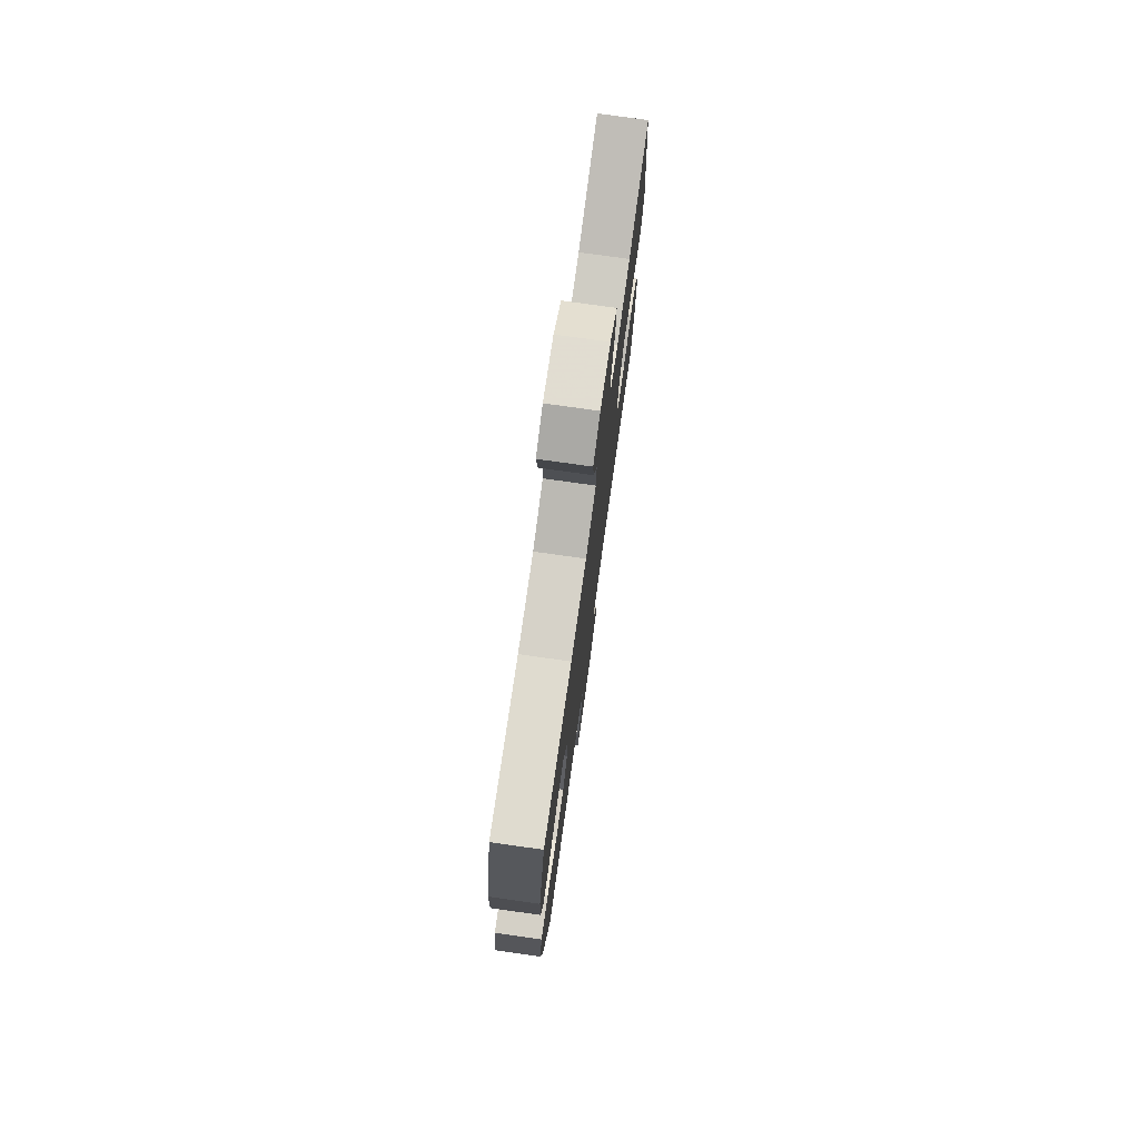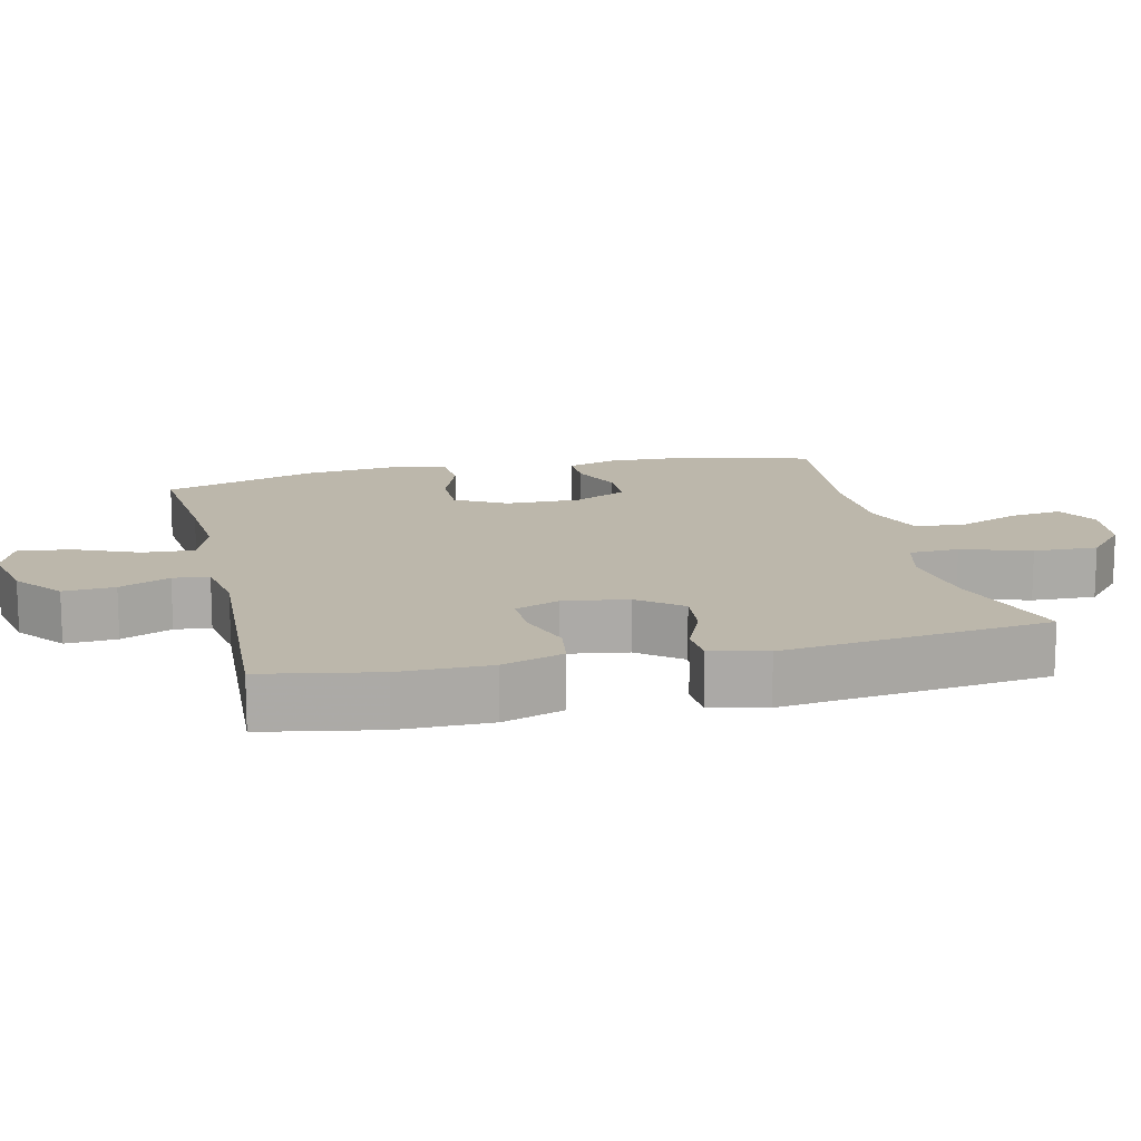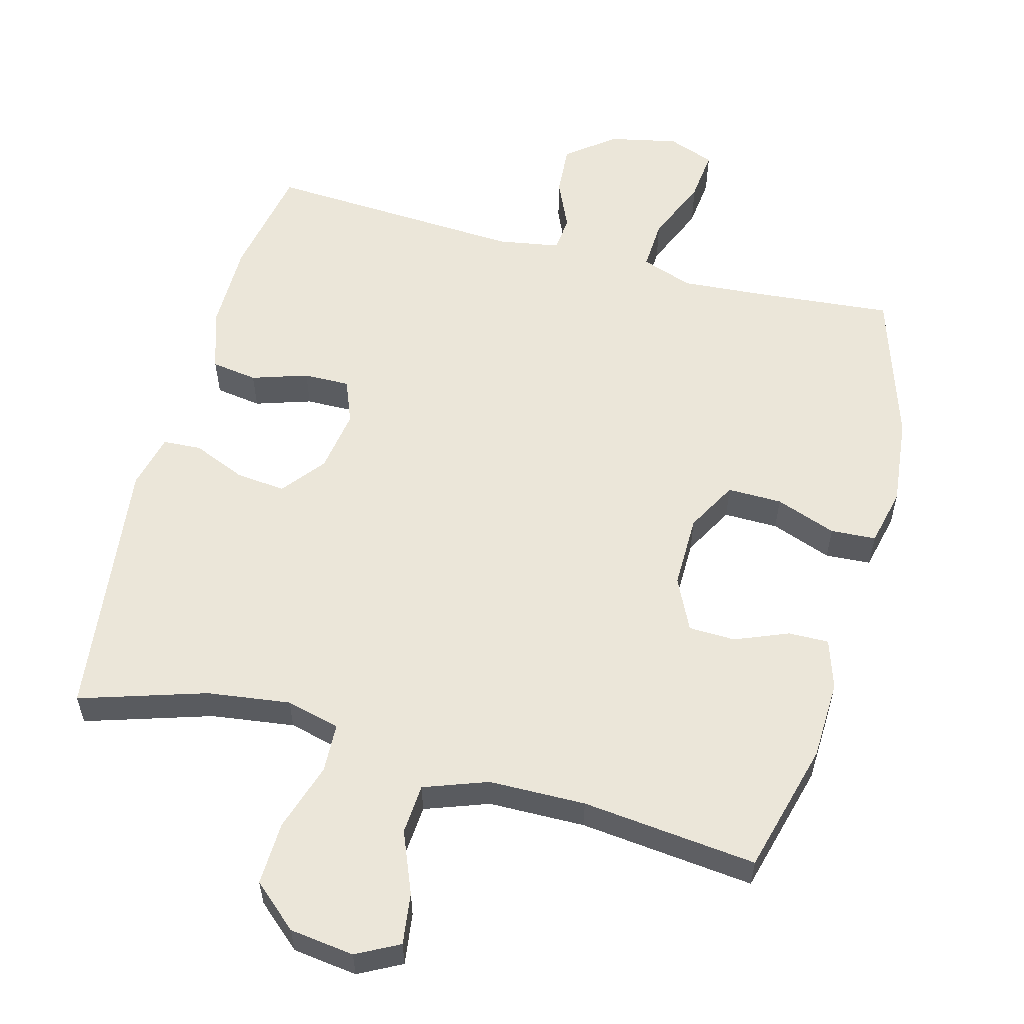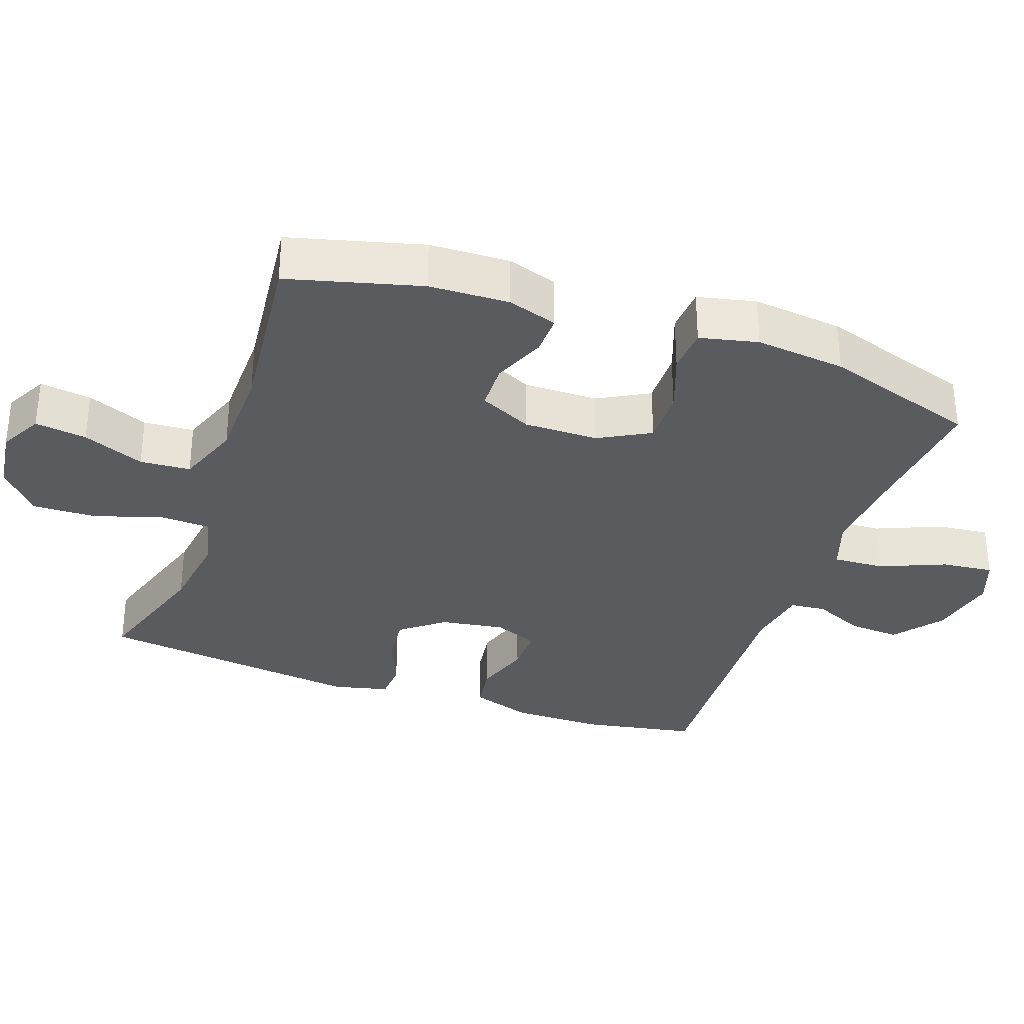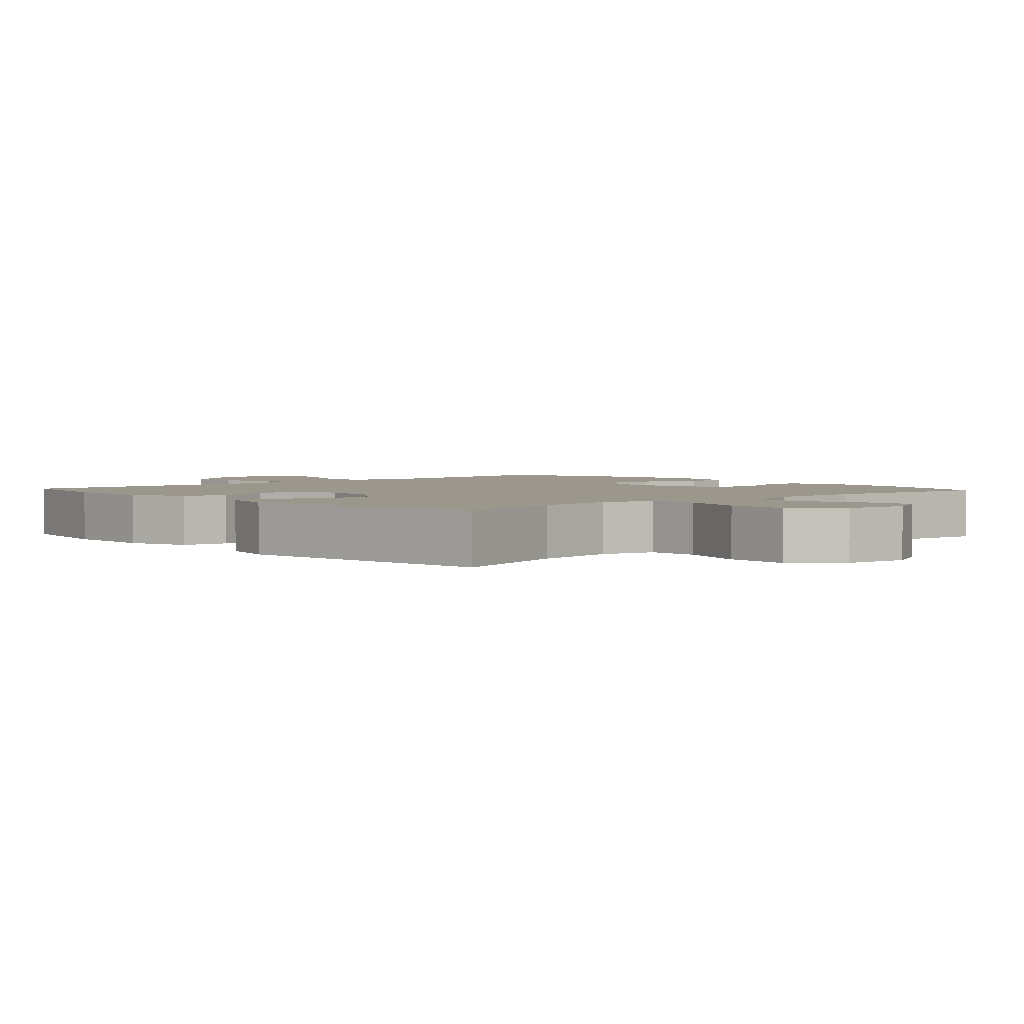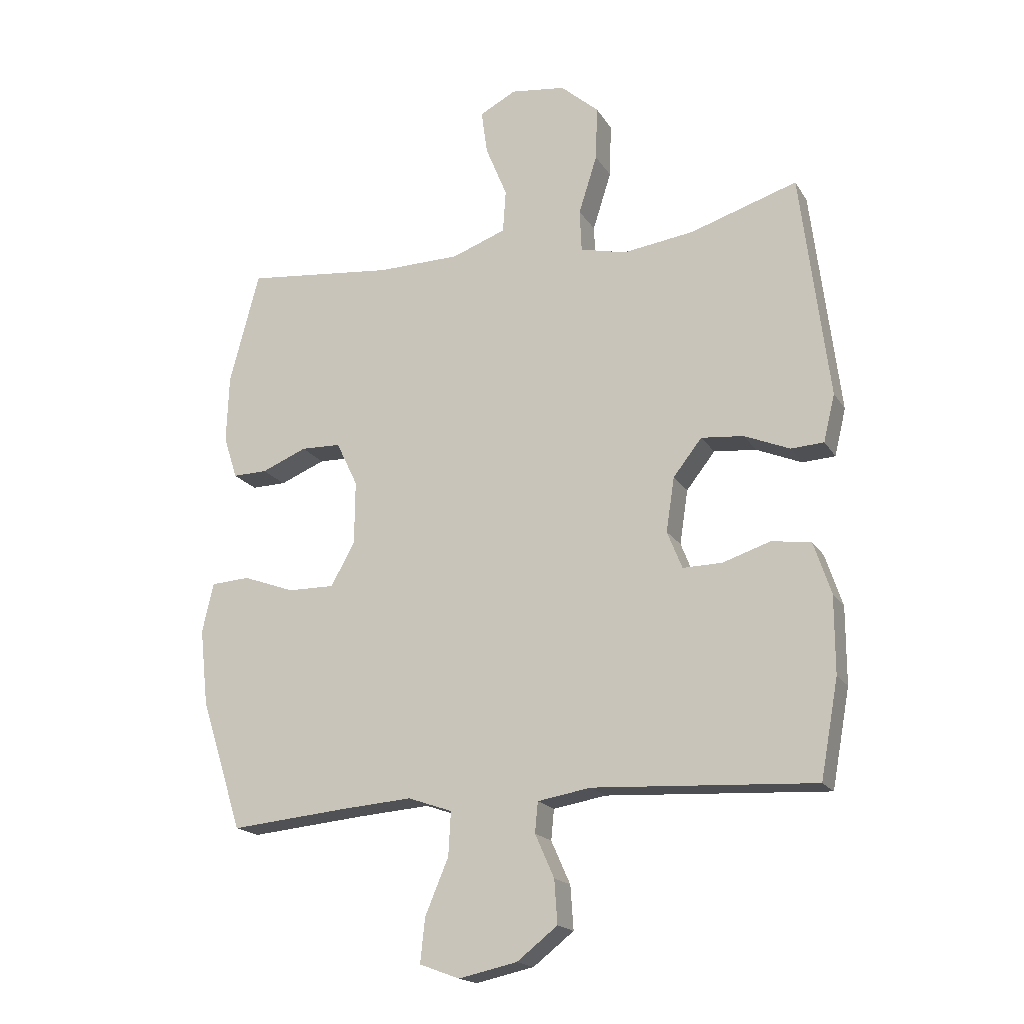
<metadata>
{"format":"obj","ext":"obj","renderer":"f3d","projection":"perspective","resolution":1024,"background":"white","views":[{"elev":76.6,"azim":98.0,"up":"+Z"},{"elev":14.3,"azim":-103.1,"up":"+Y"},{"elev":57.0,"azim":15.0,"up":"+Y"},{"elev":-32.8,"azim":70.5,"up":"+Y"},{"elev":2.7,"azim":-42.4,"up":"+Y"},{"elev":-18.3,"azim":-157.6,"up":"+Z"}]}
</metadata>
<code>
v 0.5 0.07 0.5
v 0.55 0.07 0.311
v 0.554 0.07 0.197
v 0.531 0.07 0.126
v 0.473 0.07 0.127
v 0.397 0.07 0.158
v 0.33 0.07 0.156
v 0.294 0.07 0.081
v 0.295 0.07 -0.025
v 0.335 0.07 -0.098
v 0.413 0.07 -0.097
v 0.5 0.07 -0.065
v 0.565 0.07 -0.069
v 0.584 0.07 -0.152
v 0.57 0.07 -0.281
v 0.5 0.07 -0.5
v 0.305 0.07 -0.482
v 0.184 0.07 -0.473
v 0.11 0.07 -0.499
v 0.114 0.07 -0.572
v 0.153 0.07 -0.665
v 0.161 0.07 -0.739
v 0.094 0.07 -0.764
v -0.004 0.07 -0.743
v -0.072 0.07 -0.69
v -0.067 0.07 -0.617
v -0.035 0.07 -0.545
v -0.04 0.07 -0.494
v -0.129 0.07 -0.479
v -0.5 0.07 -0.5
v -0.53 0.07 -0.337
v -0.53 0.07 -0.208
v -0.501 0.07 -0.121
v -0.435 0.07 -0.111
v -0.355 0.07 -0.137
v -0.289 0.07 -0.138
v -0.264 0.07 -0.075
v -0.278 0.07 0.016
v -0.326 0.07 0.077
v -0.397 0.07 0.07
v -0.473 0.07 0.038
v -0.528 0.07 0.041
v -0.547 0.07 0.12
v -0.5 0.07 0.5
v -0.32 0.07 0.443
v -0.201 0.07 0.427
v -0.124 0.07 0.446
v -0.121 0.07 0.517
v -0.152 0.07 0.615
v -0.155 0.07 0.706
v -0.091 0.07 0.762
v 0.001 0.07 0.774
v 0.062 0.07 0.742
v 0.052 0.07 0.668
v 0.016 0.07 0.58
v 0.021 0.07 0.508
v 0.112 0.07 0.475
v 0.25 0.07 0.473
v 0.5 0 0.5
v 0.55 0 0.311
v 0.554 0 0.197
v 0.531 0 0.126
v 0.473 0 0.127
v 0.397 0 0.158
v 0.33 0 0.156
v 0.294 0 0.081
v 0.295 0 -0.025
v 0.335 0 -0.098
v 0.413 0 -0.097
v 0.5 0 -0.065
v 0.565 0 -0.069
v 0.584 0 -0.152
v 0.57 0 -0.281
v 0.5 0 -0.5
v 0.305 0 -0.482
v 0.184 0 -0.473
v 0.11 0 -0.499
v 0.114 0 -0.572
v 0.153 0 -0.665
v 0.161 0 -0.739
v 0.094 0 -0.764
v -0.004 0 -0.743
v -0.072 0 -0.69
v -0.067 0 -0.617
v -0.035 0 -0.545
v -0.04 0 -0.494
v -0.129 0 -0.479
v -0.5 0 -0.5
v -0.53 0 -0.337
v -0.53 0 -0.208
v -0.501 0 -0.121
v -0.435 0 -0.111
v -0.355 0 -0.137
v -0.289 0 -0.138
v -0.264 0 -0.075
v -0.278 0 0.016
v -0.326 0 0.077
v -0.397 0 0.07
v -0.473 0 0.038
v -0.528 0 0.041
v -0.547 0 0.12
v -0.5 0 0.5
v -0.32 0 0.443
v -0.201 0 0.427
v -0.124 0 0.446
v -0.121 0 0.517
v -0.152 0 0.615
v -0.155 0 0.706
v -0.091 0 0.762
v 0.001 0 0.774
v 0.062 0 0.742
v 0.052 0 0.668
v 0.016 0 0.58
v 0.021 0 0.508
v 0.112 0 0.475
v 0.25 0 0.473
f 53 54 55
f 52 53 55
f 51 52 55
f 50 51 55
f 49 50 55
f 48 49 55
f 47 48 55 56
f 43 44 45
f 42 43 45
f 41 42 45
f 40 41 45
f 39 40 45 46
f 38 39 46 47
f 33 34 35
f 32 33 35
f 31 32 35
f 30 31 35
f 29 30 35
f 28 29 35 36
f 25 26 27
f 24 25 27
f 23 24 27
f 22 23 27
f 21 22 27
f 20 21 27
f 19 20 27 28
f 28 36 37
f 19 28 37
f 18 19 37
f 15 16 17
f 14 15 17
f 13 14 17
f 12 13 17
f 11 12 17
f 10 11 17 18
f 4 5 6
f 3 4 6
f 2 3 6
f 1 2 6
f 58 1 6
f 57 58 6 7
f 57 7 8
f 56 57 8
f 47 56 8
f 37 38 47
f 18 37 47
f 10 18 47
f 9 10 47
f 8 9 47
f 113 112 111
f 113 111 110
f 113 110 109
f 113 109 108
f 113 108 107
f 113 107 106
f 114 113 106 105
f 103 102 101
f 103 101 100
f 103 100 99
f 103 99 98
f 104 103 98 97
f 105 104 97 96
f 93 92 91
f 93 91 90
f 93 90 89
f 93 89 88
f 93 88 87
f 94 93 87 86
f 85 84 83
f 85 83 82
f 85 82 81
f 85 81 80
f 85 80 79
f 85 79 78
f 86 85 78 77
f 95 94 86
f 95 86 77
f 95 77 76
f 75 74 73
f 75 73 72
f 75 72 71
f 75 71 70
f 75 70 69
f 76 75 69 68
f 64 63 62
f 64 62 61
f 64 61 60
f 64 60 59
f 64 59 116
f 65 64 116 115
f 66 65 115
f 66 115 114
f 66 114 105
f 105 96 95
f 105 95 76
f 105 76 68
f 105 68 67
f 105 67 66
f 1 59 60 2
f 2 60 61 3
f 3 61 62 4
f 4 62 63 5
f 5 63 64 6
f 6 64 65 7
f 7 65 66 8
f 8 66 67 9
f 9 67 68 10
f 10 68 69 11
f 11 69 70 12
f 12 70 71 13
f 13 71 72 14
f 14 72 73 15
f 15 73 74 16
f 16 74 75 17
f 17 75 76 18
f 18 76 77 19
f 19 77 78 20
f 20 78 79 21
f 21 79 80 22
f 22 80 81 23
f 23 81 82 24
f 24 82 83 25
f 25 83 84 26
f 26 84 85 27
f 27 85 86 28
f 28 86 87 29
f 29 87 88 30
f 30 88 89 31
f 31 89 90 32
f 32 90 91 33
f 33 91 92 34
f 34 92 93 35
f 35 93 94 36
f 36 94 95 37
f 37 95 96 38
f 38 96 97 39
f 39 97 98 40
f 40 98 99 41
f 41 99 100 42
f 42 100 101 43
f 43 101 102 44
f 44 102 103 45
f 45 103 104 46
f 46 104 105 47
f 47 105 106 48
f 48 106 107 49
f 49 107 108 50
f 50 108 109 51
f 51 109 110 52
f 52 110 111 53
f 53 111 112 54
f 54 112 113 55
f 55 113 114 56
f 56 114 115 57
f 57 115 116 58
f 58 116 59 1

</code>
